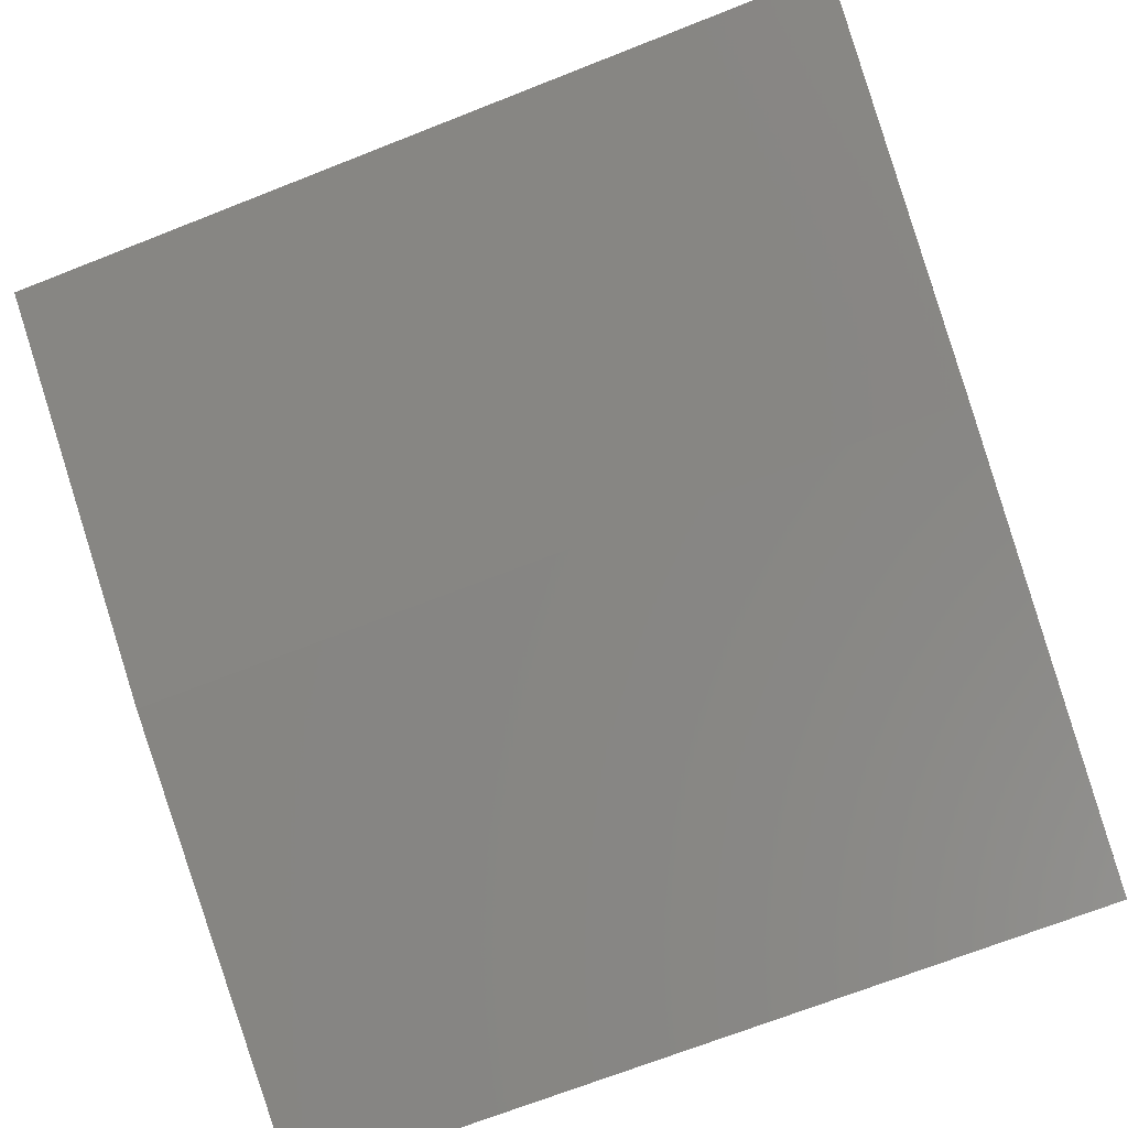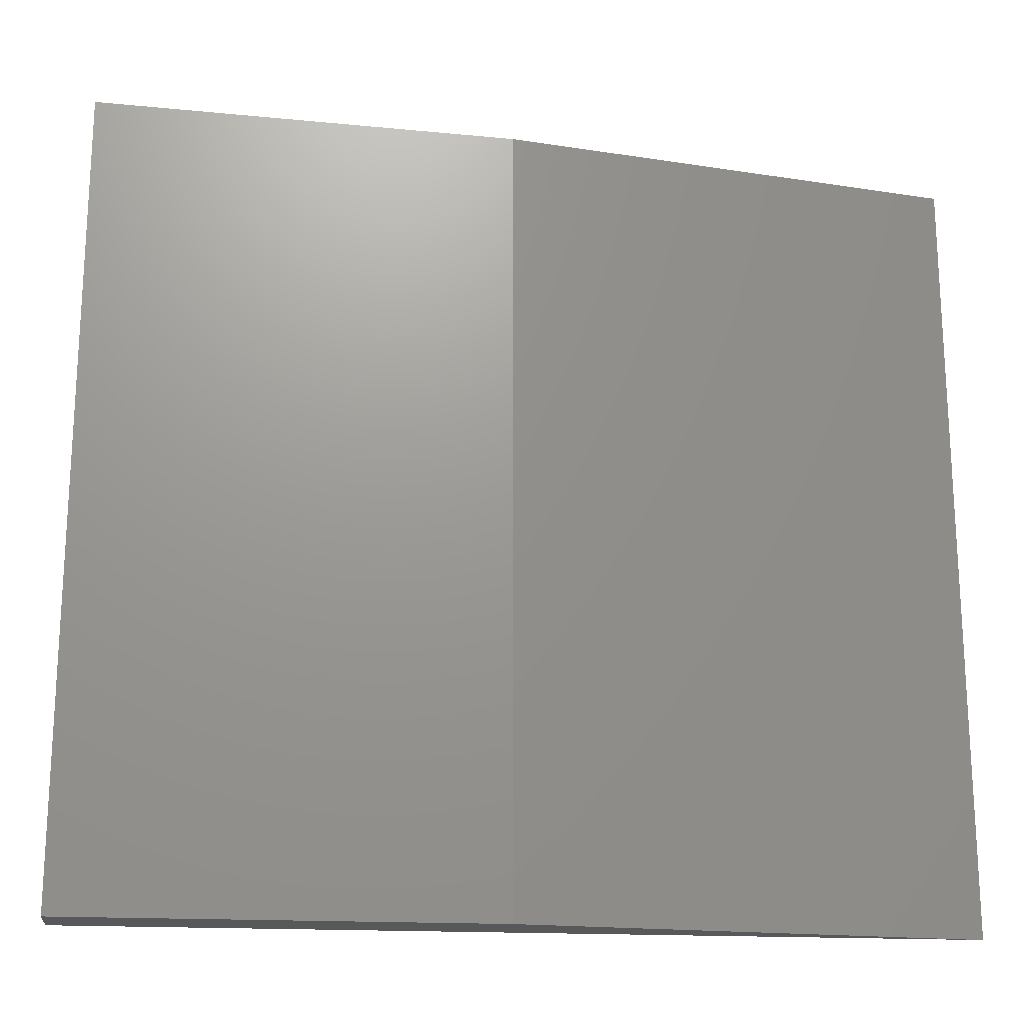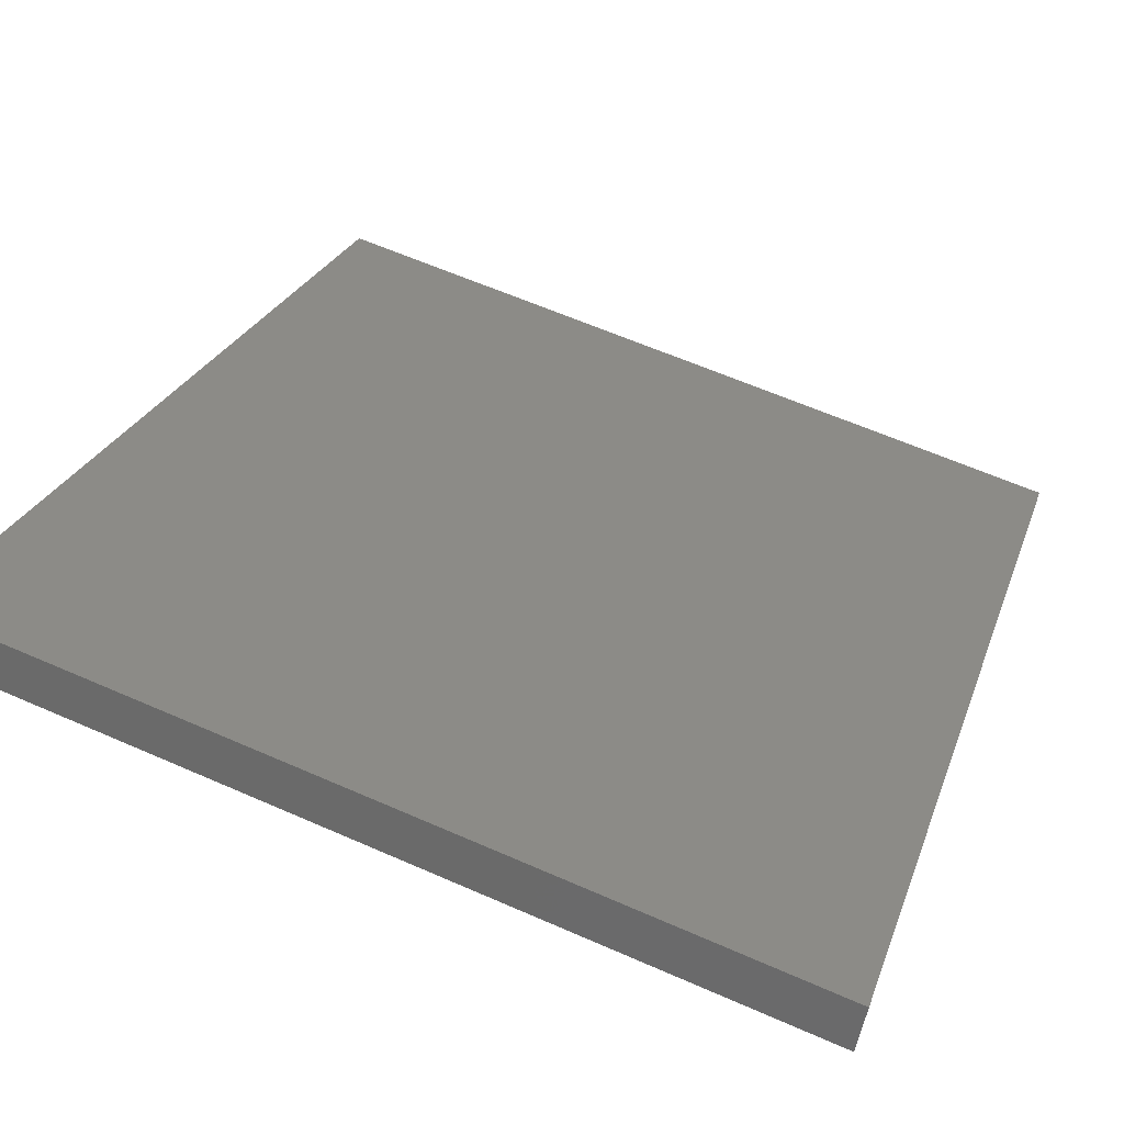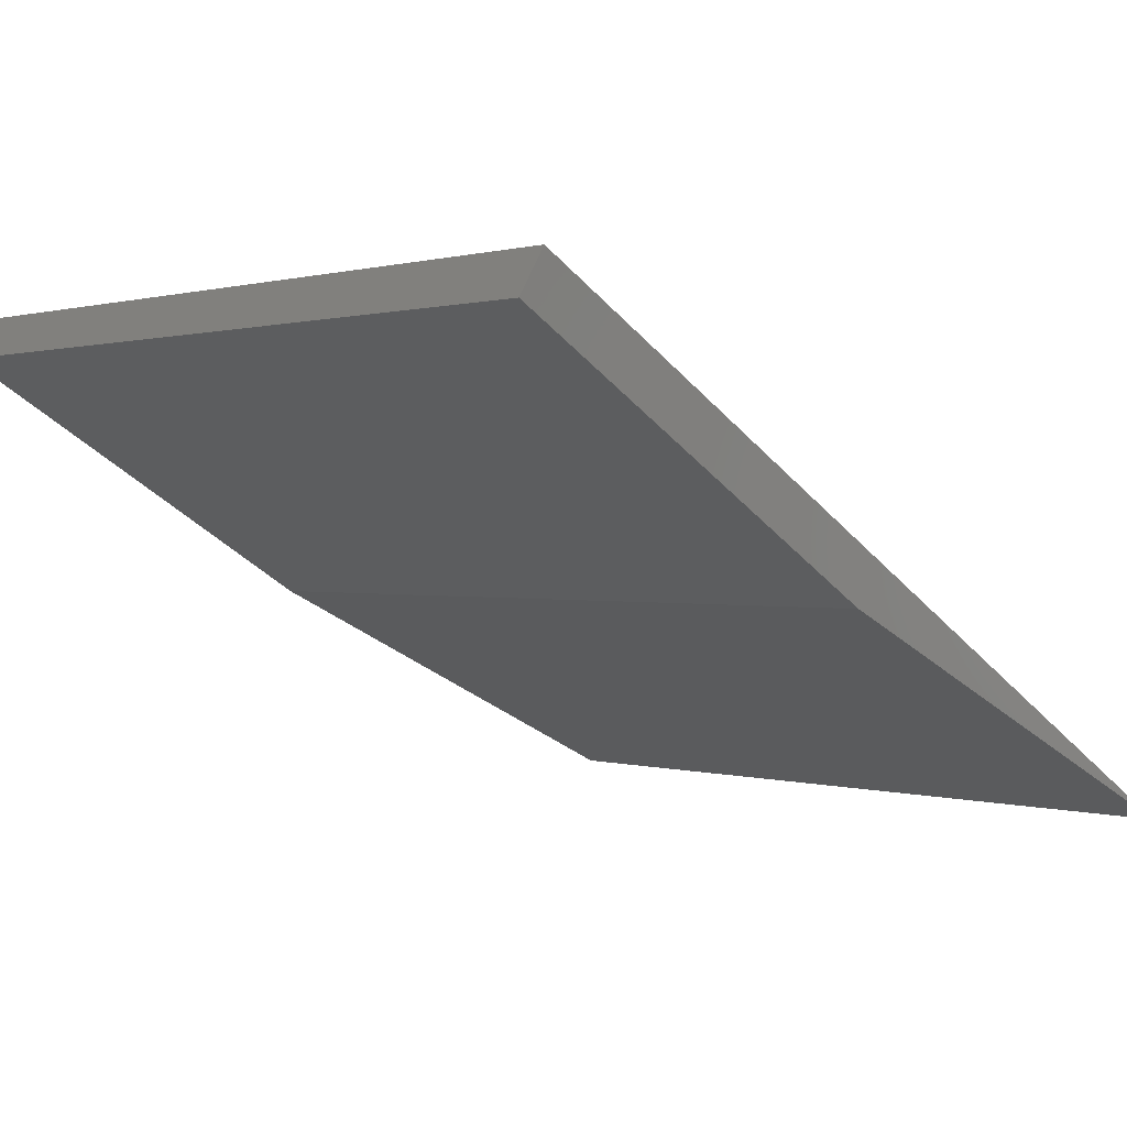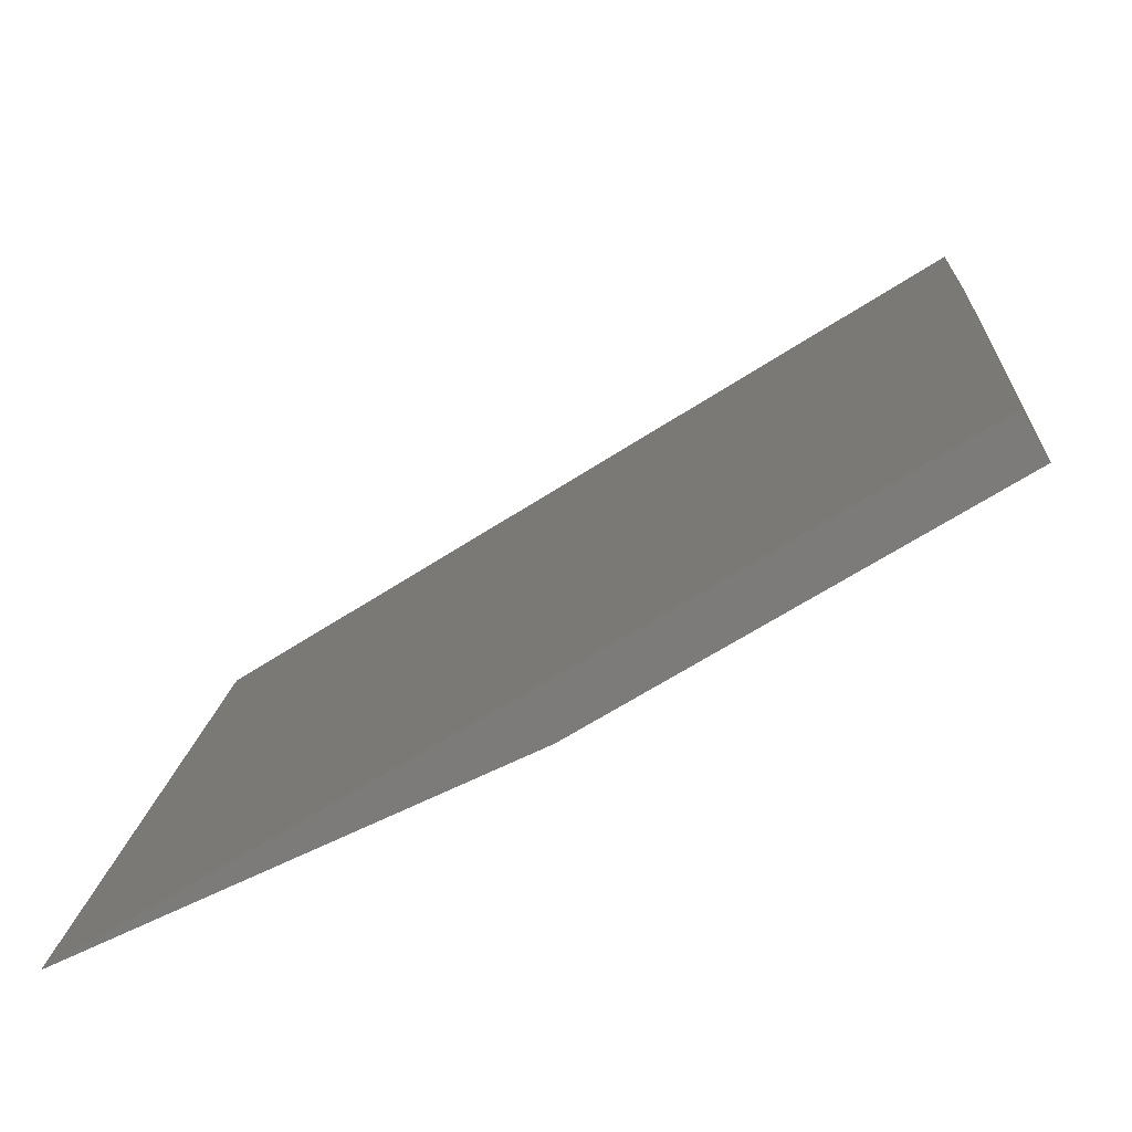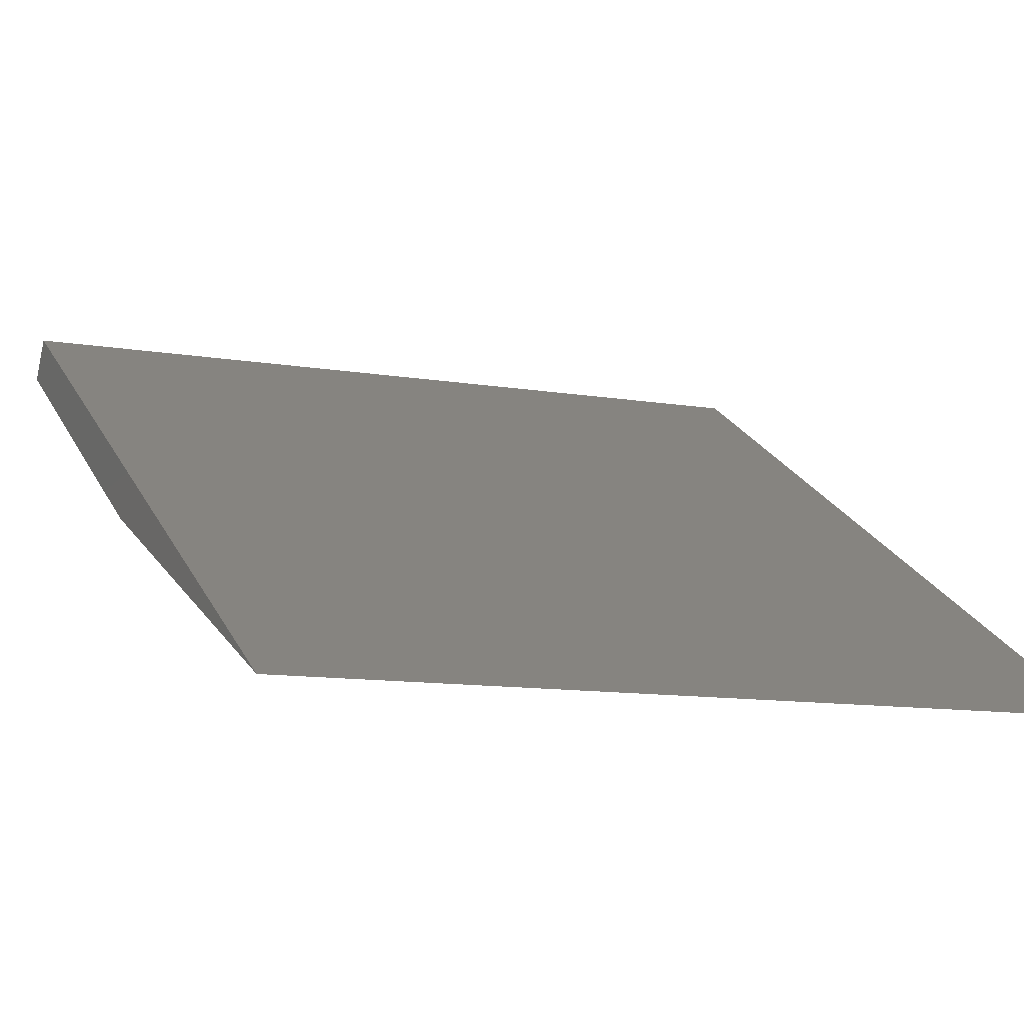
<metadata>
{"format":"stl","ext":"stl","renderer":"f3d","projection":"perspective","resolution":1024,"background":"white","views":[{"elev":-70.0,"azim":111.5,"up":"+Z"},{"elev":-19.7,"azim":143.0,"up":"+Y"},{"elev":62.3,"azim":114.0,"up":"+Z"},{"elev":0.7,"azim":140.2,"up":"+Z"},{"elev":14.5,"azim":4.3,"up":"+Z"},{"elev":-11.6,"azim":-111.8,"up":"+Z"}]}
</metadata>
<code>
# stl→obj: 8 verts, 12 faces
v 1.189e+04 0 2576
v 1.247e+04 0 2935
v 1.189e+04 608.1 2576
v 1.247e+04 641.8 2935
v 1.22e+04 0 2731
v 1.249e+04 0 2905
v 1.22e+04 626.5 2731
v 1.249e+04 642.9 2905
f 1 2 3
f 3 2 4
f 1 5 2
f 2 5 6
f 1 3 5
f 5 3 7
f 3 4 7
f 7 4 8
f 2 6 4
f 4 6 8
f 5 7 6
f 6 7 8

</code>
